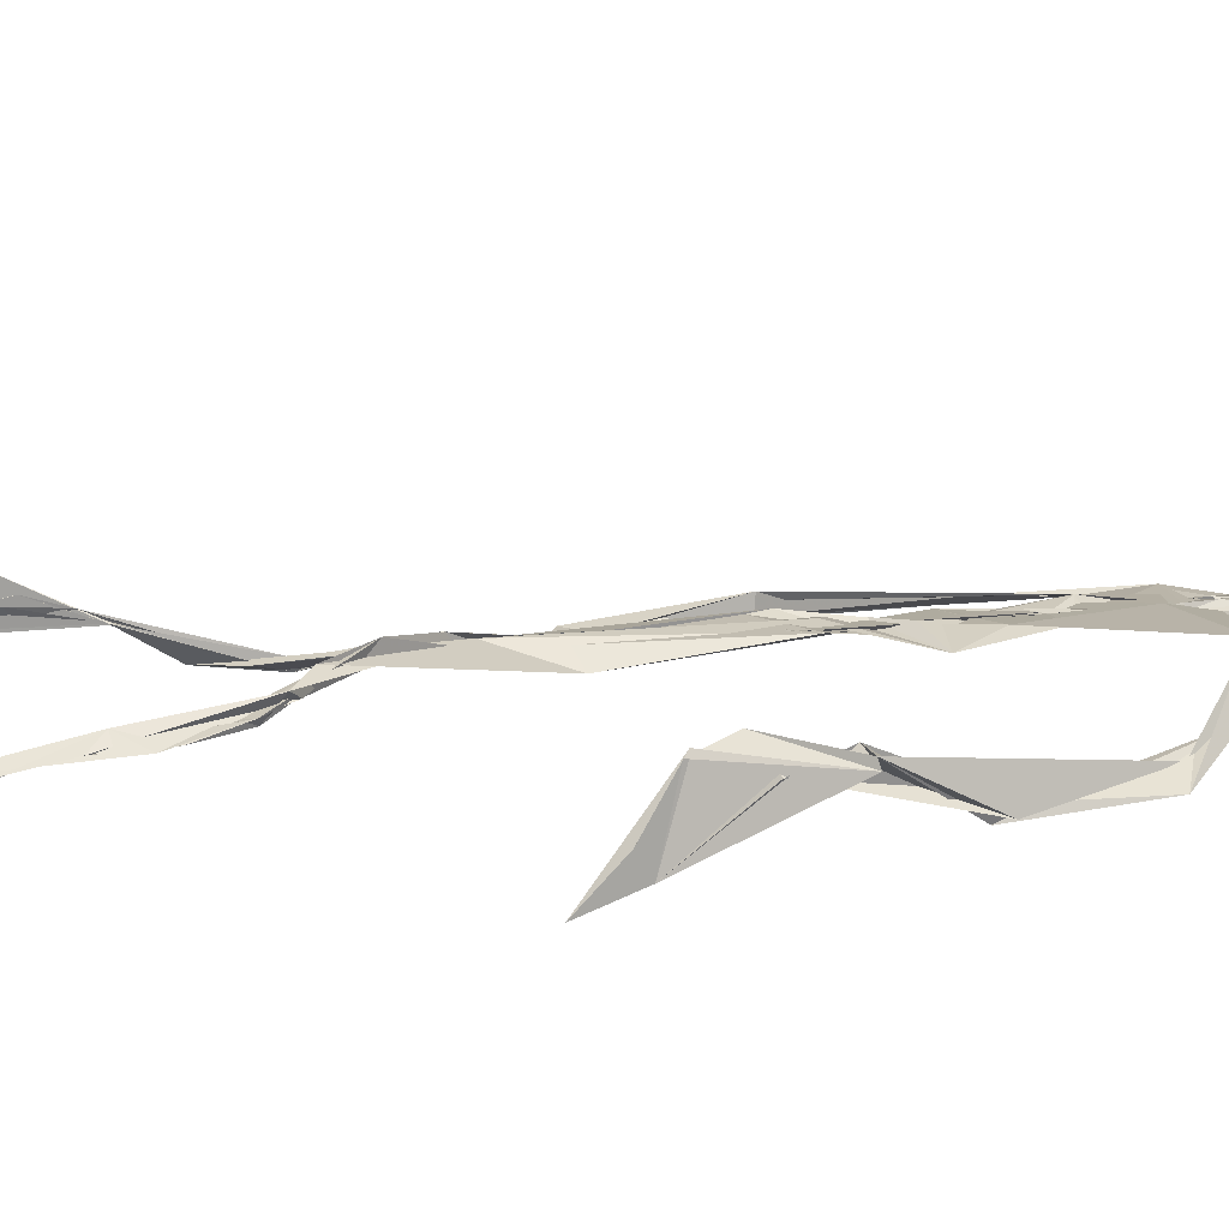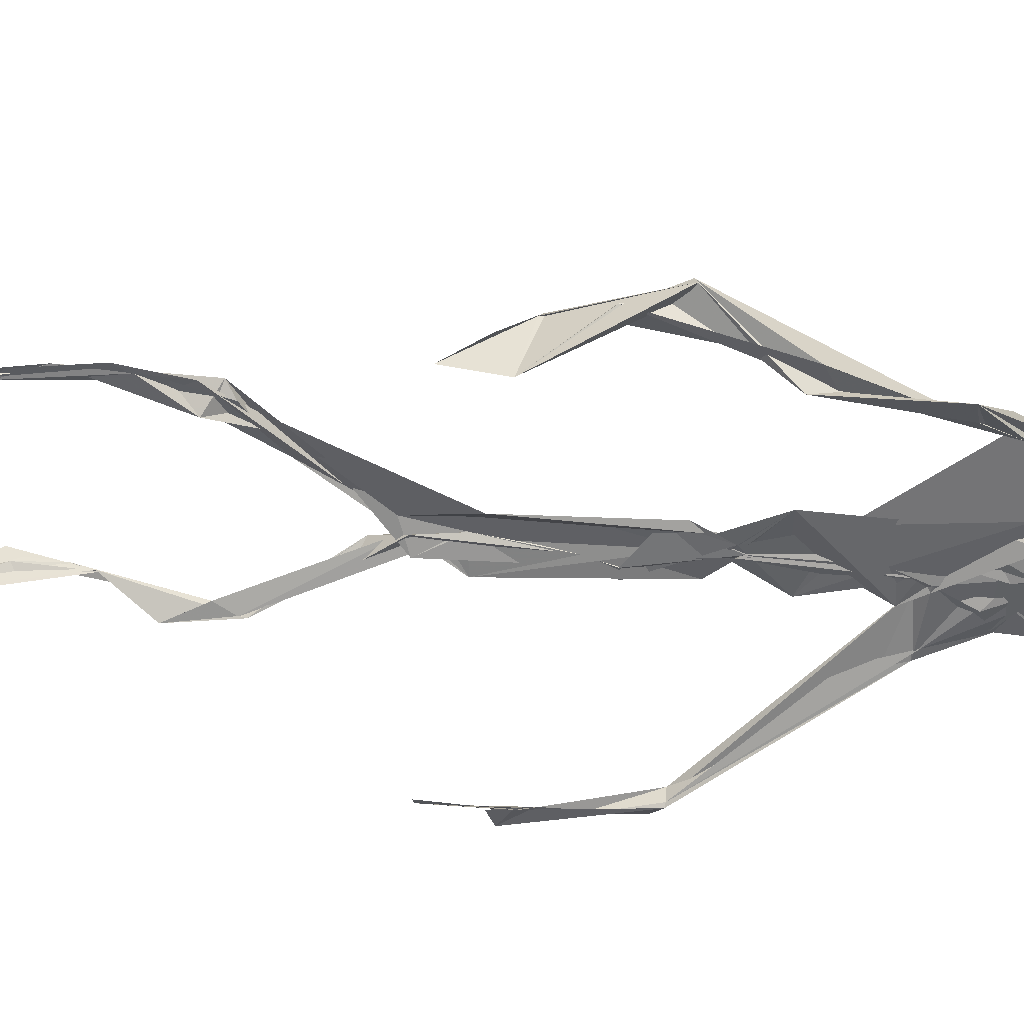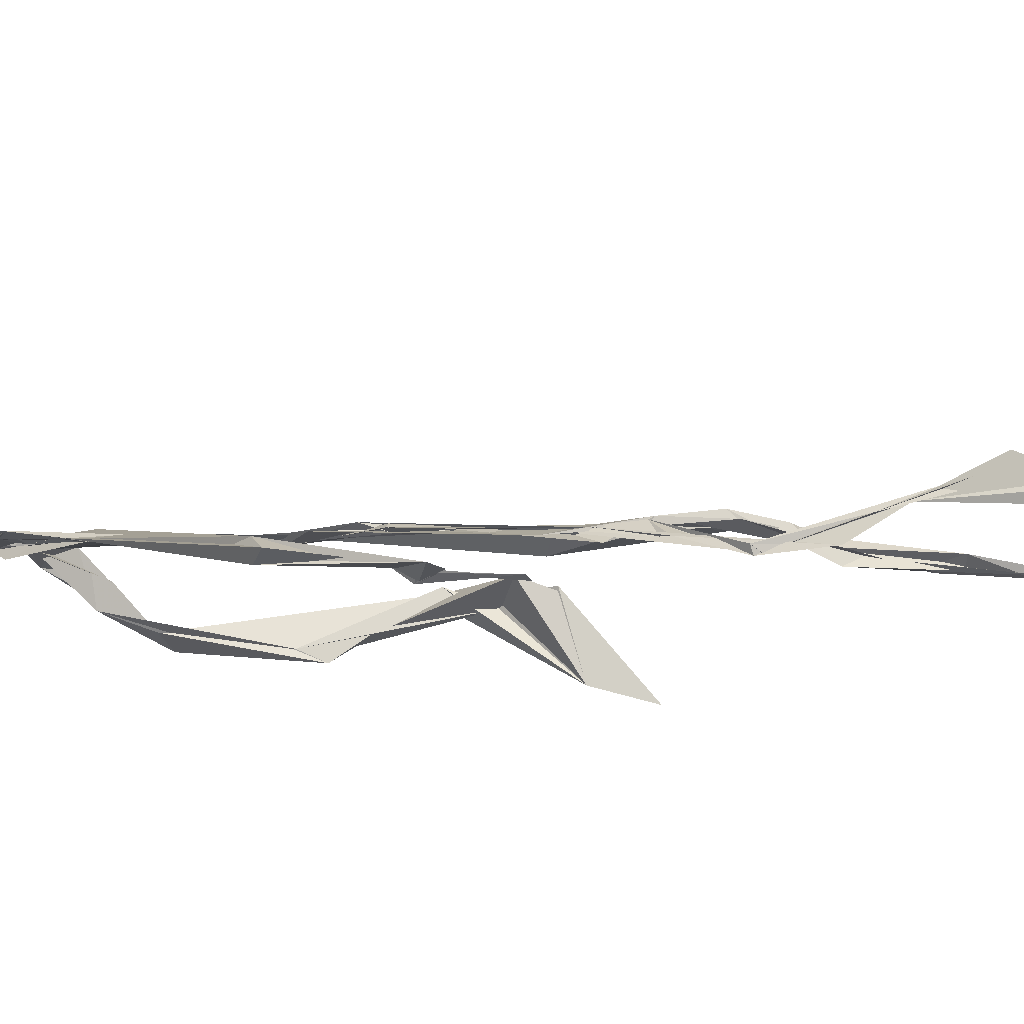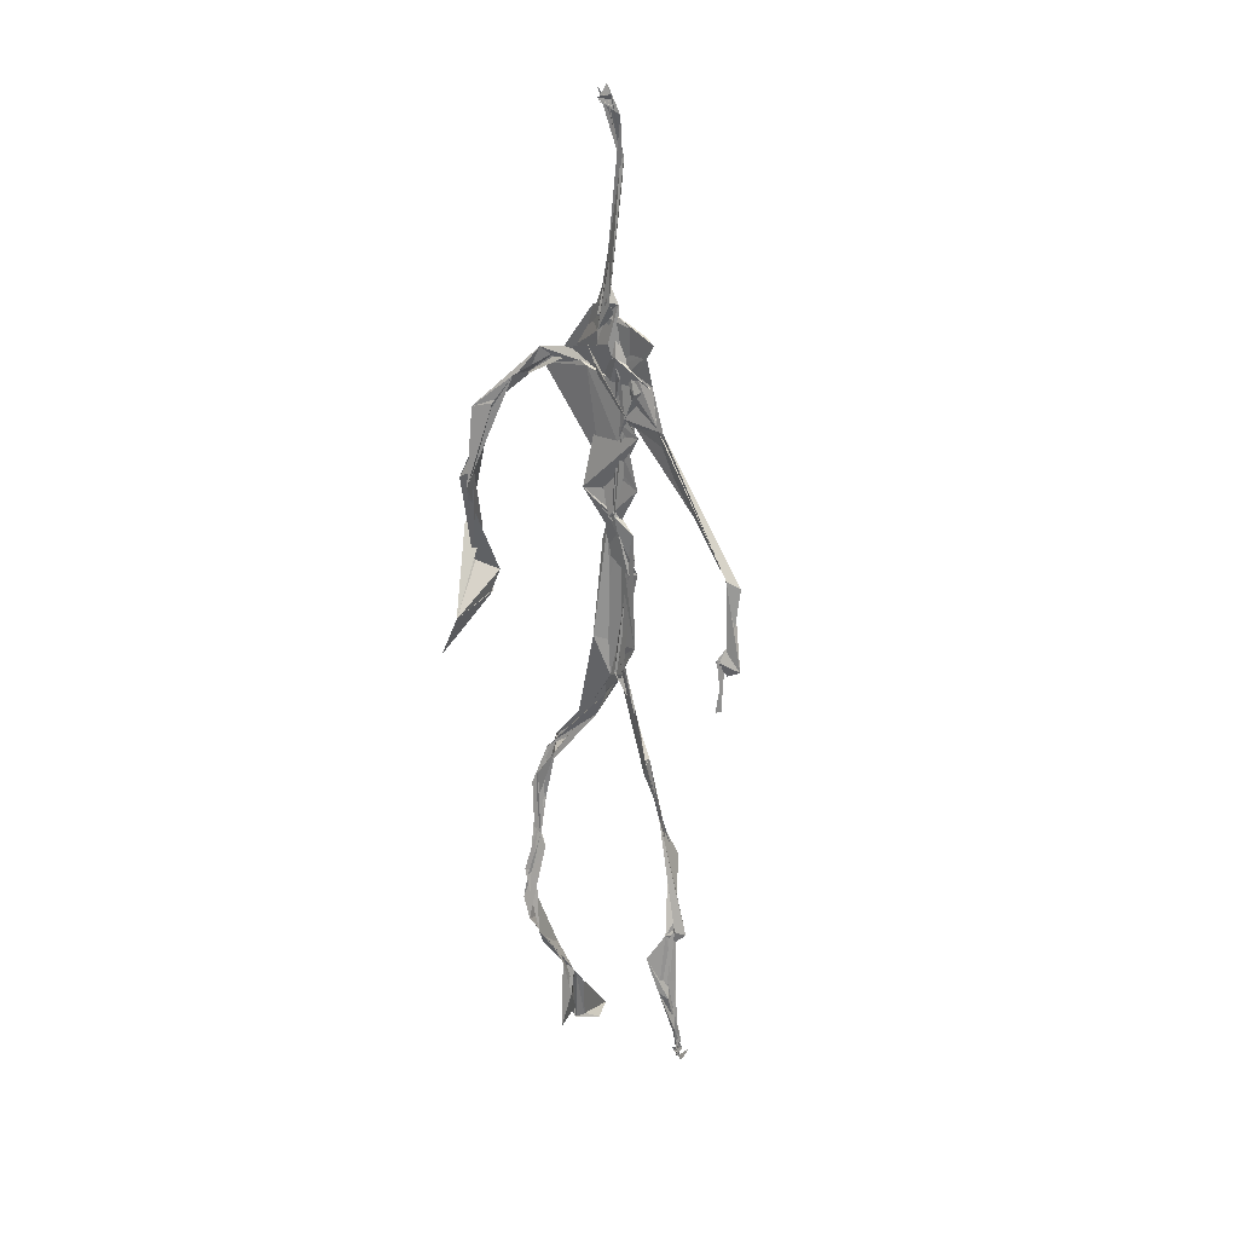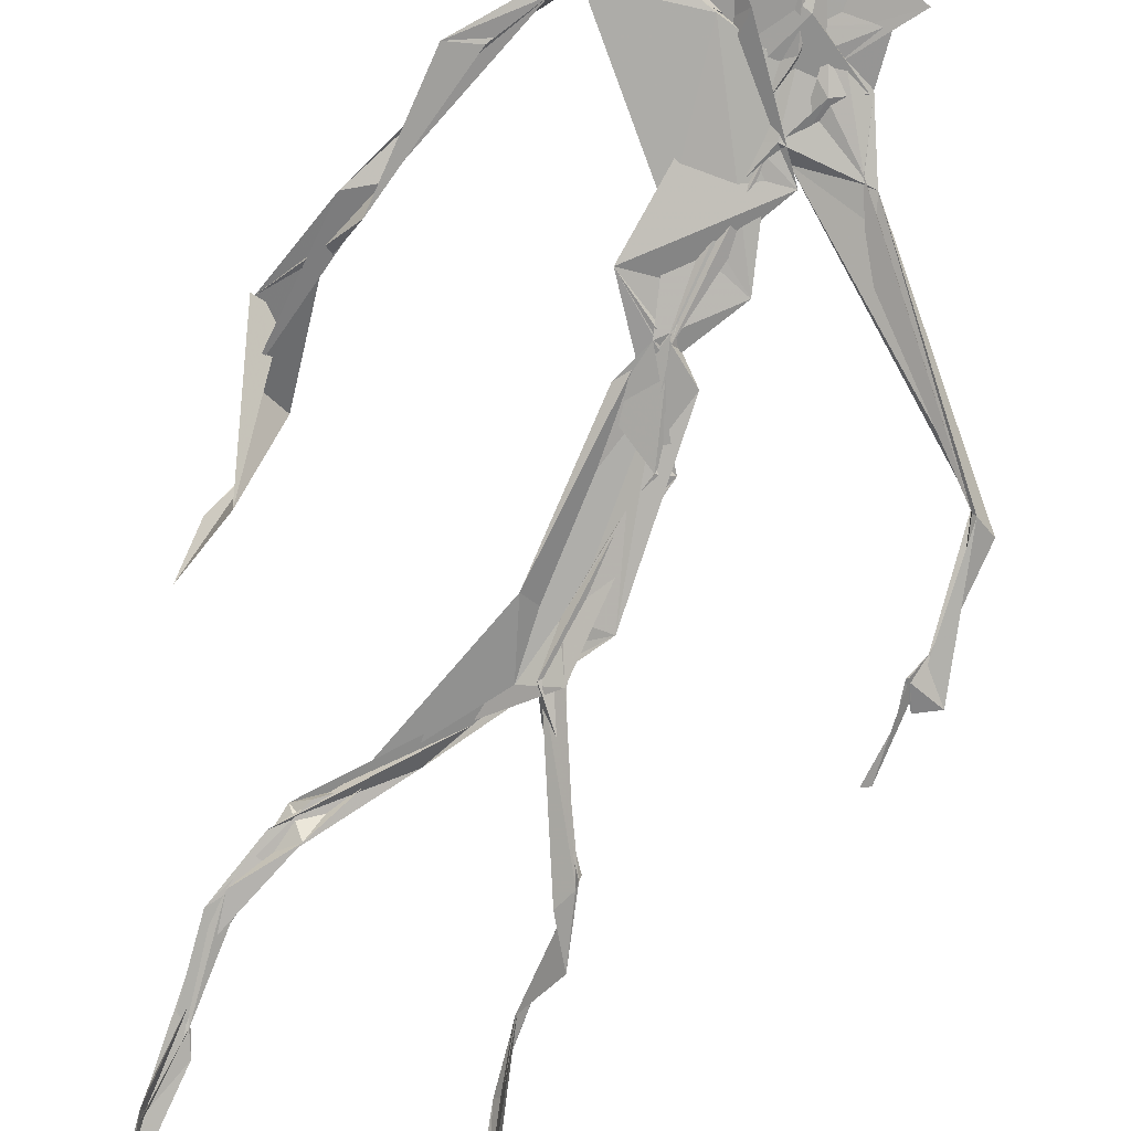
<metadata>
{"format":"obj","ext":"obj","renderer":"f3d","projection":"perspective","resolution":1024,"background":"white","views":[{"elev":13.7,"azim":78.0,"up":"+Z"},{"elev":-47.5,"azim":83.7,"up":"+Z"},{"elev":-8.2,"azim":-80.7,"up":"+Z"},{"elev":24.4,"azim":-142.9,"up":"+Y"},{"elev":-77.4,"azim":158.4,"up":"+Z"}]}
</metadata>
<code>
v 0.4379 0.2335 0.4747
v 0.5495 0.3621 0.4768
v 0.475 0.531 0.4859
v 0.5097 0.7274 0.4825
v 0.4626 0.6811 0.4864
v 0.3787 0.4586 0.4515
v 0.5701 0.2285 0.4589
v 0.5707 0.3053 0.4763
v 0.5198 0.7221 0.4894
v 0.5194 0.3985 0.4924
v 0.4951 0.4842 0.4881
v 0.446 0.3528 0.4713
v 0.4932 0.8397 0.4882
v 0.4925 0.6979 0.4819
v 0.4743 0.4714 0.4814
v 0.5575 0.0882 0.5107
v 0.5926 0.6494 0.4609
v 0.4562 0.7149 0.4793
v 0.4353 0.2448 0.4842
v 0.493 0.4473 0.486
v 0.5512 0.158 0.4856
v 0.6258 0.5108 0.4723
v 0.4368 0.2476 0.4845
v 0.494 0.8798 0.4796
v 0.4887 0.8731 0.4826
v 0.5591 0.09848 0.5098
v 0.5784 0.6719 0.4687
v 0.4348 0.1855 0.4756
v 0.5541 0.1325 0.5043
v 0.4553 0.3264 0.4889
v 0.5121 0.6143 0.4874
v 0.501 0.573 0.4834
v 0.5587 0.3702 0.49
v 0.4973 0.5926 0.4853
v 0.494 0.6325 0.4859
v 0.5087 0.7162 0.4815
v 0.5579 0.2737 0.4731
v 0.5063 0.5436 0.4874
v 0.3767 0.5608 0.4592
v 0.4318 0.1356 0.4815
v 0.4481 0.2901 0.5059
v 0.5625 0.3601 0.4829
v 0.4978 0.7364 0.481
v 0.5687 0.2608 0.4668
v 0.494 0.8349 0.4924
v 0.4652 0.7051 0.4821
v 0.4798 0.543 0.4889
v 0.5232 0.5923 0.4818
v 0.4335 0.1372 0.4813
v 0.4905 0.8793 0.4772
v 0.5311 0.6952 0.492
v 0.5581 0.08784 0.5097
v 0.5226 0.6858 0.4867
v 0.4924 0.5554 0.4879
v 0.5577 0.1975 0.4631
v 0.4327 0.1223 0.4836
v 0.562 0.2122 0.4563
v 0.4328 0.1894 0.4832
v 0.4307 0.1266 0.4828
v 0.4552 0.6531 0.4816
v 0.4315 0.11 0.4888
v 0.494 0.4697 0.486
v 0.4336 0.2351 0.4812
v 0.4938 0.446 0.4818
v 0.4866 0.6524 0.4844
v 0.4586 0.3725 0.4731
v 0.5636 0.08945 0.5119
v 0.4766 0.673 0.4827
v 0.454 0.3881 0.4737
v 0.4906 0.8884 0.4748
v 0.484 0.4477 0.4793
v 0.4546 0.3868 0.4691
v 0.4304 0.1461 0.4777
v 0.5659 0.6927 0.4854
v 0.5114 0.474 0.4782
v 0.4841 0.6927 0.4867
v 0.4543 0.3833 0.47
v 0.378 0.5617 0.47
v 0.3736 0.4993 0.4547
v 0.5553 0.08349 0.52
v 0.5391 0.6965 0.4925
v 0.4305 0.1197 0.4823
v 0.3776 0.5014 0.4511
v 0.5171 0.6856 0.4897
v 0.5515 0.1364 0.504
v 0.565 0.2516 0.4697
v 0.4792 0.5623 0.4857
v 0.4944 0.5741 0.4827
v 0.4486 0.2129 0.4641
v 0.4351 0.1926 0.474
v 0.4889 0.6465 0.4854
v 0.4982 0.8852 0.4696
v 0.506 0.7267 0.486
v 0.3785 0.5611 0.461
v 0.5485 0.6936 0.4931
v 0.4861 0.4306 0.4883
v 0.5033 0.5855 0.4883
v 0.4758 0.6874 0.4851
v 0.4359 0.1084 0.5056
v 0.4968 0.8761 0.4806
v 0.4859 0.5227 0.4869
v 0.4427 0.6238 0.4808
v 0.5627 0.2842 0.4734
v 0.4986 0.6474 0.4878
v 0.4318 0.1158 0.4849
v 0.4313 0.1191 0.486
v 0.4963 0.6789 0.4863
v 0.5056 0.7324 0.489
v 0.4909 0.8796 0.477
v 0.4946 0.896 0.4749
v 0.4827 0.5292 0.4846
v 0.4636 0.6794 0.4856
v 0.6073 0.6458 0.4543
v 0.551 0.09569 0.4827
v 0.4961 0.5774 0.4834
v 0.4913 0.5662 0.4852
v 0.5684 0.3362 0.4771
v 0.558 0.09793 0.5108
v 0.5609 0.178 0.4885
v 0.4935 0.7371 0.4865
v 0.3671 0.5554 0.4642
v 0.5823 0.6666 0.4812
v 0.4334 0.1761 0.4733
v 0.4292 0.2288 0.4905
v 0.4983 0.8933 0.4695
v 0.4935 0.8276 0.4915
v 0.4551 0.3288 0.4883
v 0.5006 0.7382 0.4816
v 0.4862 0.451 0.4857
v 0.5487 0.0793 0.5319
v 0.5001 0.4298 0.4917
v 0.4947 0.8847 0.4756
v 0.5516 0.3756 0.4855
v 0.5278 0.7074 0.4905
v 0.5517 0.6889 0.4908
v 0.4505 0.2928 0.495
v 0.5652 0.2048 0.475
v 0.5127 0.6666 0.4922
v 0.6153 0.4735 0.4383
v 0.3613 0.4939 0.4569
v 0.4997 0.7072 0.4821
v 0.6229 0.5353 0.4814
v 0.5255 0.4049 0.4975
v 0.5496 0.1227 0.4947
v 0.6363 0.5389 0.4756
v 0.4329 0.1362 0.4819
v 0.4306 0.1496 0.4813
v 0.5497 0.1274 0.5113
v 0.6236 0.4649 0.4523
v 0.5617 0.07506 0.5578
v 0.4328 0.1085 0.4951
v 0.6345 0.5376 0.4799
v 0.6074 0.5943 0.4548
v 0.612 0.4848 0.4796
v 0.5106 0.7344 0.4882
v 0.4747 0.5987 0.4847
v 0.3737 0.5102 0.4575
v 0.4914 0.6826 0.4841
v 0.4796 0.6464 0.4885
v 0.4943 0.8856 0.4751
v 0.3787 0.5003 0.4513
v 0.4401 0.1819 0.4692
v 0.4295 0.1336 0.4857
v 0.569 0.6778 0.4941
v 0.45 0.2975 0.4987
v 0.3746 0.4601 0.4534
v 0.49 0.6936 0.4869
v 0.4306 0.1206 0.4898
v 0.4534 0.3159 0.4941
v 0.4798 0.5307 0.4881
v 0.4679 0.7192 0.4837
v 0.5689 0.2545 0.4599
v 0.5643 0.3135 0.4828
v 0.5591 0.1742 0.4891
v 0.4914 0.843 0.4902
v 0.474 0.6399 0.4847
v 0.5411 0.3814 0.4936
v 0.5499 0.1441 0.4989
v 0.5034 0.564 0.4858
v 0.3746 0.4776 0.4542
v 0.6084 0.5025 0.4839
v 0.625 0.4435 0.4306
v 0.3715 0.4887 0.4556
v 0.4326 0.1278 0.4775
v 0.5593 0.09259 0.5113
v 0.5171 0.7338 0.4878
v 0.5733 0.3269 0.4765
v 0.613 0.4826 0.4766
v 0.5515 0.1371 0.4963
v 0.4824 0.6778 0.4849
v 0.5599 0.1834 0.47
v 0.6098 0.581 0.4488
v 0.4987 0.4399 0.4886
v 0.6209 0.5863 0.4534
v 0.5085 0.5536 0.487
v 0.4327 0.1198 0.4846
v 0.4943 0.8802 0.4789
v 0.5126 0.6924 0.4818
v 0.4716 0.4197 0.4797
v 0.4989 0.8869 0.4682
v 0.5004 0.4409 0.4853
v 0.4329 0.115 0.485
v 0.4983 0.8829 0.4712
v 0.4488 0.6502 0.4808
v 0.5029 0.6736 0.4874
v 0.5673 0.2492 0.4613
v 0.506 0.7571 0.4882
v 0.4908 0.6806 0.4864
v 0.4978 0.7285 0.4878
v 0.5596 0.09352 0.5093
v 0.563 0.09433 0.5051
v 0.5511 0.08035 0.5308
v 0.6119 0.4882 0.463
v 0.6177 0.5148 0.486
v 0.6241 0.5745 0.4845
v 0.5568 0.08931 0.5163
v 0.5473 0.07951 0.5335
v 0.5651 0.09681 0.4982
v 0.5436 0.07735 0.5375
v 0.5526 0.07727 0.5411
v 0.5552 0.0902 0.5163
v 0.6139 0.5012 0.4673
v 0.6067 0.5023 0.4763
v 0.6203 0.5267 0.484
v 0.6166 0.5276 0.4791
v 0.63 0.5748 0.4676
v 0.6264 0.5724 0.4839
v 0.6144 0.5261 0.4779
v 0.5555 0.08394 0.5196
v 0.564 0.1008 0.4992
v 0.5499 0.08125 0.5247
v 0.6326 0.5643 0.469
v 0.607 0.5988 0.4598
f 23 165 30
f 135 74 122
f 174 29 55
f 6 166 180
f 97 87 48
f 108 43 155
f 32 116 195
f 151 61 184
f 128 51 120
f 27 95 122
f 119 144 21
f 133 187 173
f 49 196 73
f 156 53 31
f 101 88 47
f 48 176 97
f 31 48 116
f 112 205 14
f 1 19 58
f 97 91 88
f 153 22 194
f 59 61 40
f 64 129 199
f 69 169 136
f 128 120 207
f 17 194 152
f 17 113 74
f 190 159 68
f 90 23 28
f 180 166 83
f 81 84 74
f 80 148 150
f 179 75 195
f 160 109 203
f 11 129 47
f 127 136 124
f 107 95 53
f 99 151 105
f 191 172 55
f 25 207 45
f 149 182 154
f 35 115 159
f 94 78 60
f 118 52 26
f 68 159 91
f 22 142 139
f 14 205 134
f 38 32 3
f 53 156 107
f 100 160 70
f 208 46 167
f 201 170 195
f 110 126 25
f 173 8 33
f 39 121 183
f 85 67 178
f 39 183 140
f 3 170 62
f 39 204 121
f 131 10 15
f 117 8 103
f 142 22 153
f 181 188 145
f 169 165 19
f 140 161 157
f 155 13 45
f 99 105 61
f 195 116 179
f 57 178 119
f 177 193 33
f 83 79 161
f 160 203 70
f 97 88 87
f 118 67 16
f 171 93 167
f 12 77 30
f 178 67 144
f 62 71 131
f 62 20 3
f 166 79 83
f 208 104 65
f 39 94 204
f 207 120 4
f 21 7 119
f 171 46 18
f 47 88 34
f 94 140 78
f 44 57 37
f 147 90 40
f 121 159 78
f 93 4 120
f 134 84 36
f 43 175 13
f 119 7 57
f 11 66 129
f 55 29 148
f 189 21 114
f 12 30 72
f 125 50 132
f 20 66 11
f 54 48 87
f 89 124 1
f 155 45 4
f 195 75 201
f 109 92 197
f 137 85 57
f 105 151 196
f 120 158 167
f 155 43 13
f 44 8 173
f 145 152 181
f 205 176 198
f 26 114 118
f 154 182 139
f 66 77 12
f 187 10 42
f 203 197 70
f 26 185 29
f 96 69 77
f 186 128 9
f 70 200 24
f 1 124 136
f 175 100 70
f 152 192 17
f 80 16 85
f 200 50 24
f 56 184 61
f 161 79 180
f 89 1 162
f 37 57 7
f 81 135 9
f 131 42 10
f 47 129 101
f 80 85 148
f 46 5 98
f 49 73 58
f 8 37 103
f 46 98 18
f 201 177 143
f 202 59 163
f 163 59 40
f 69 96 72
f 78 140 157
f 17 74 164
f 162 146 123
f 185 150 148
f 181 152 194
f 197 200 70
f 169 72 165
f 158 107 104
f 111 3 11
f 187 42 86
f 68 76 190
f 53 164 31
f 69 136 127
f 152 145 142
f 23 63 28
f 163 40 28
f 29 174 189
f 116 32 31
f 190 98 60
f 98 76 18
f 24 125 13
f 25 92 110
f 58 162 1
f 49 58 147
f 66 20 77
f 197 203 109
f 166 6 79
f 142 145 139
f 43 36 126
f 132 50 92
f 74 113 122
f 204 65 159
f 83 183 157
f 175 43 126
f 4 45 207
f 65 204 5
f 141 158 120
f 10 187 133
f 159 88 91
f 174 21 189
f 108 18 76
f 209 76 14
f 94 102 204
f 106 82 202
f 193 10 33
f 105 147 40
f 194 22 181
f 200 197 50
f 3 32 170
f 196 147 105
f 62 15 87
f 147 58 90
f 83 157 180
f 68 91 112
f 160 100 126
f 180 79 6
f 89 162 123
f 137 57 44
f 101 62 87
f 75 179 193
f 155 93 171
f 36 84 81
f 134 209 14
f 199 12 72
f 41 63 23
f 109 160 110
f 82 146 168
f 192 142 153
f 114 144 118
f 46 171 167
f 16 150 52
f 61 151 99
f 38 111 115
f 135 81 74
f 121 204 159
f 73 146 162
f 55 172 86
f 136 169 19
f 73 162 58
f 45 132 25
f 164 27 17
f 112 91 205
f 35 104 156
f 77 62 96
f 170 32 195
f 176 205 91
f 201 71 170
f 117 2 8
f 51 128 186
f 13 175 24
f 16 67 85
f 143 131 71
f 28 40 90
f 29 189 26
f 32 38 156
f 59 56 61
f 138 31 164
f 159 190 60
f 133 173 33
f 167 158 208
f 186 9 135
f 62 101 64
f 152 142 192
f 164 74 84
f 103 86 42
f 121 78 157
f 132 92 25
f 23 30 41
f 13 125 45
f 4 93 155
f 188 181 139
f 169 69 72
f 202 163 106
f 62 170 71
f 89 28 63
f 202 56 59
f 107 141 95
f 189 114 26
f 137 44 191
f 7 21 174
f 46 208 5
f 104 107 156
f 139 182 188
f 64 101 129
f 207 36 9
f 154 145 188
f 43 209 36
f 146 82 106
f 157 183 121
f 123 28 89
f 172 44 173
f 151 184 196
f 63 124 89
f 24 175 70
f 106 163 123
f 54 193 179
f 122 113 27
f 165 72 30
f 138 176 48
f 168 146 73
f 95 51 122
f 35 159 65
f 138 84 198
f 136 19 1
f 84 138 164
f 64 96 62
f 22 139 181
f 172 173 86
f 77 69 127
f 35 156 38
f 55 148 191
f 177 75 193
f 15 10 193
f 65 104 35
f 185 26 52
f 106 123 146
f 93 120 167
f 12 199 129
f 165 23 19
f 88 101 87
f 190 76 98
f 209 108 76
f 117 42 143
f 102 94 60
f 183 161 140
f 48 54 179
f 207 9 128
f 154 139 145
f 90 58 19
f 171 18 155
f 31 138 48
f 105 40 61
f 133 33 10
f 209 134 36
f 164 95 27
f 30 77 127
f 179 116 48
f 193 54 15
f 29 185 148
f 68 112 76
f 100 175 126
f 115 111 47
f 149 154 188
f 47 111 11
f 197 92 50
f 9 36 81
f 192 113 17
f 184 56 168
f 37 8 44
f 156 31 32
f 16 52 118
f 130 52 150
f 201 75 177
f 97 176 91
f 3 111 38
f 120 51 141
f 55 206 174
f 17 27 194
f 2 33 8
f 108 155 18
f 83 161 183
f 143 71 201
f 39 140 94
f 53 95 164
f 30 127 41
f 172 191 44
f 66 12 129
f 168 73 196
f 37 7 103
f 207 25 126
f 113 153 27
f 177 33 2
f 62 131 15
f 174 206 7
f 113 192 153
f 95 141 51
f 122 51 135
f 143 177 2
f 20 62 77
f 20 11 3
f 34 88 159
f 117 103 42
f 34 159 115
f 28 123 163
f 206 86 103
f 102 5 204
f 60 78 159
f 207 126 36
f 206 103 7
f 150 185 130
f 15 54 87
f 148 85 191
f 173 187 86
f 52 130 185
f 119 178 144
f 49 147 196
f 178 57 85
f 144 114 21
f 158 141 107
f 124 63 127
f 196 184 168
f 35 38 115
f 202 82 56
f 2 117 143
f 138 198 176
f 110 160 126
f 132 45 125
f 209 43 108
f 131 143 42
f 208 158 104
f 188 182 149
f 80 150 16
f 186 135 51
f 199 96 64
f 5 60 98
f 41 127 63
f 72 96 199
f 125 24 50
f 90 19 23
f 67 118 144
f 112 14 76
f 109 110 92
f 168 56 82
f 84 134 198
f 206 55 86
f 205 198 134
f 102 60 5
f 137 191 85
f 194 27 153
f 161 180 157
f 47 34 115
f 65 5 208

</code>
